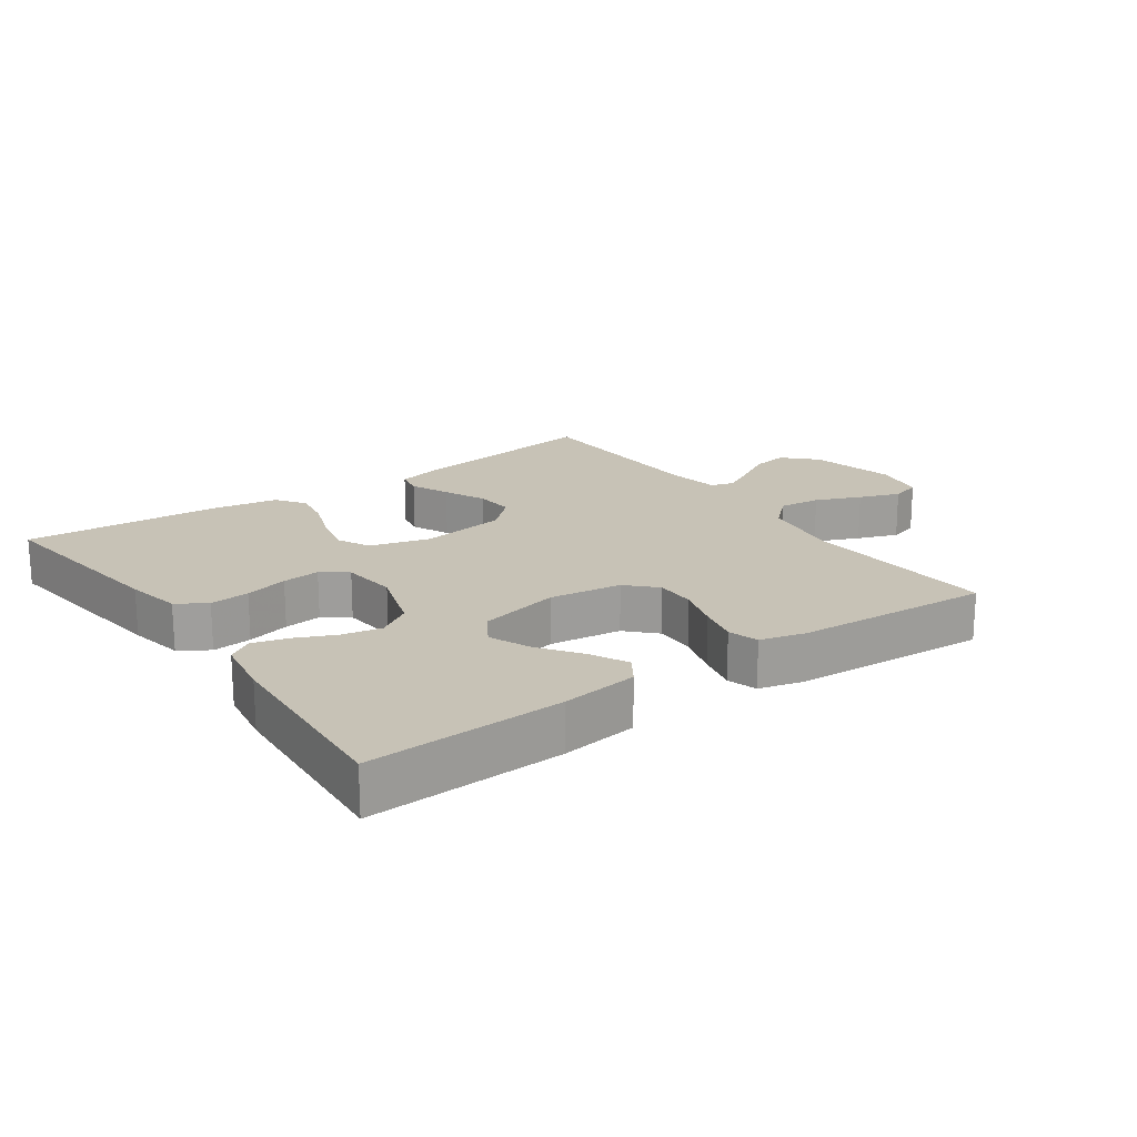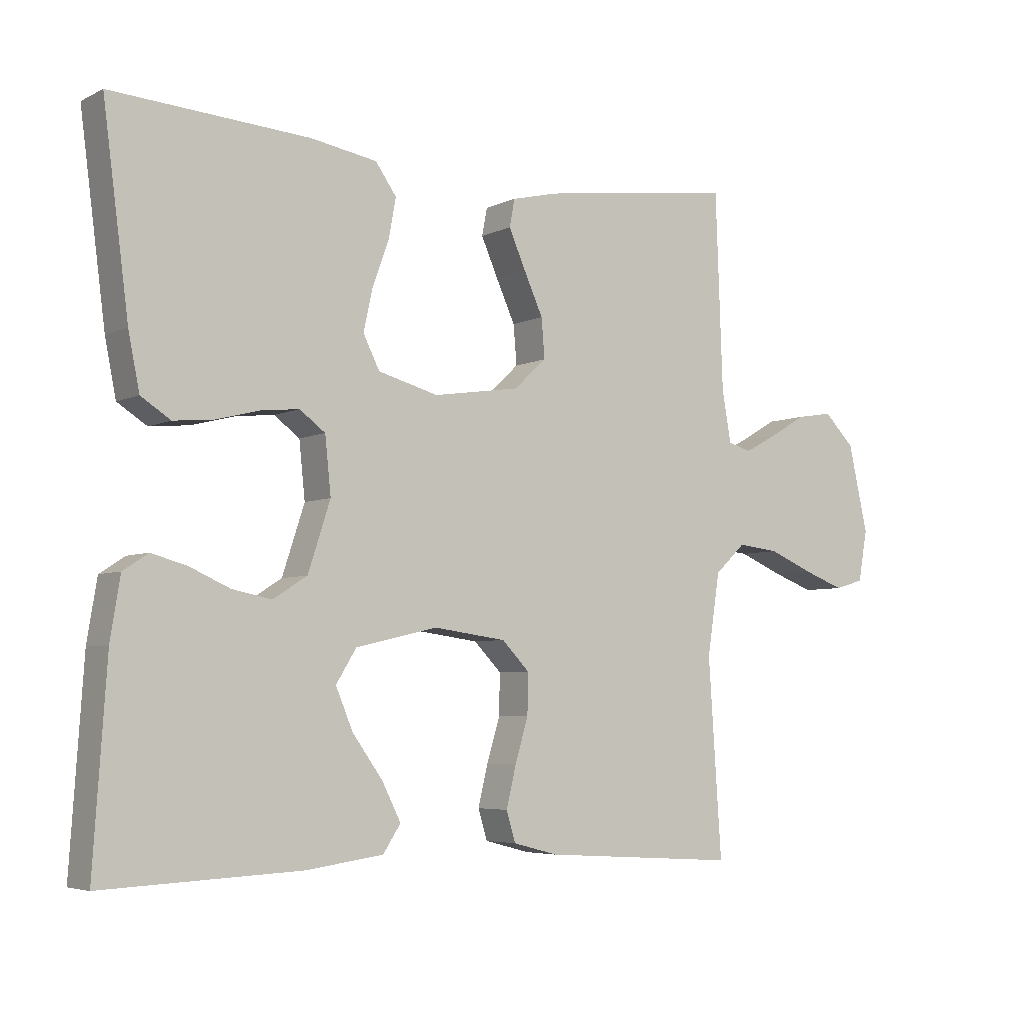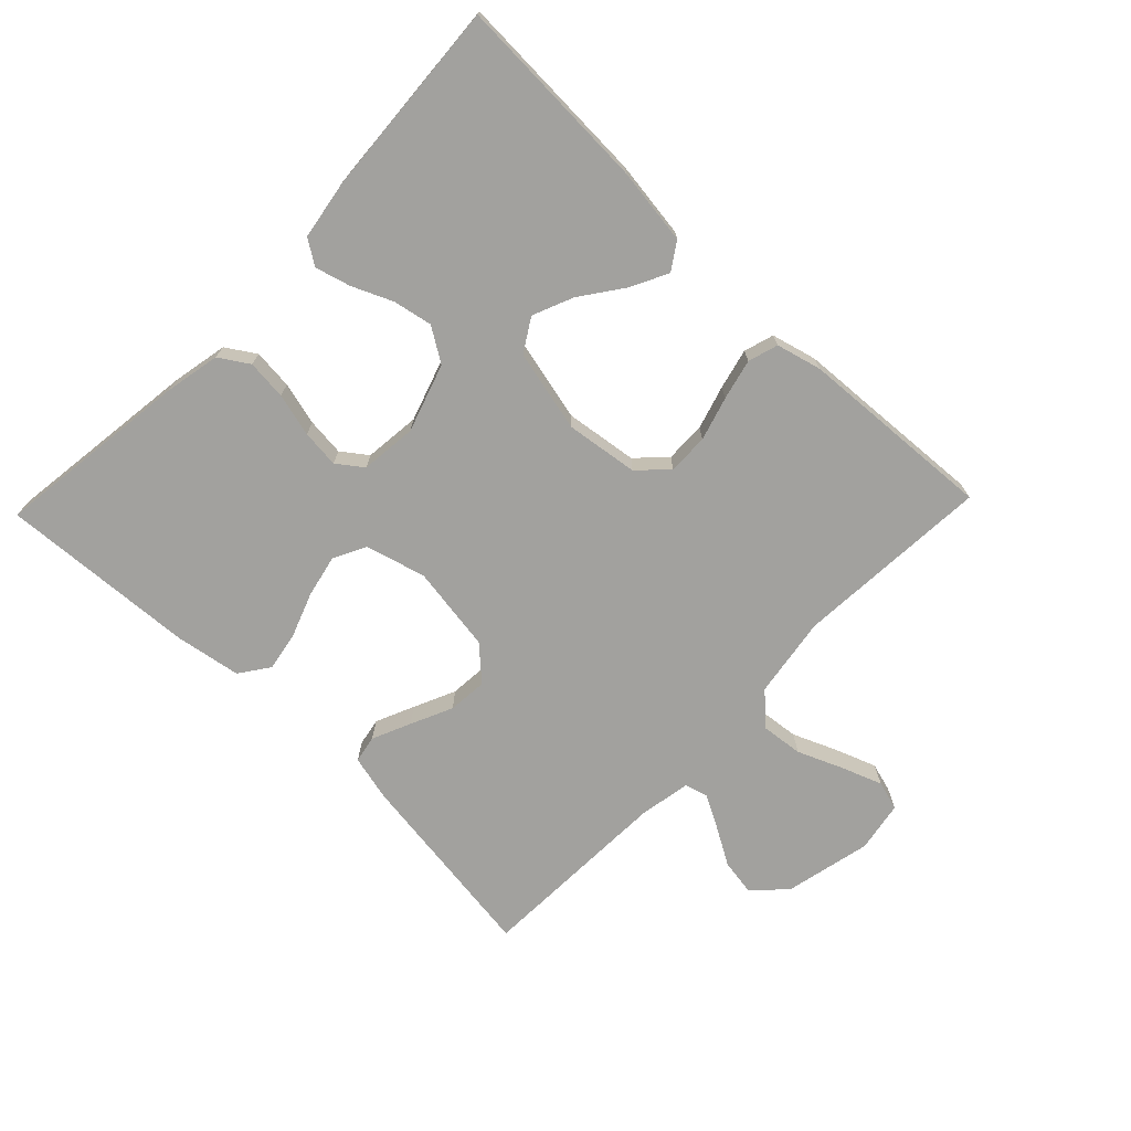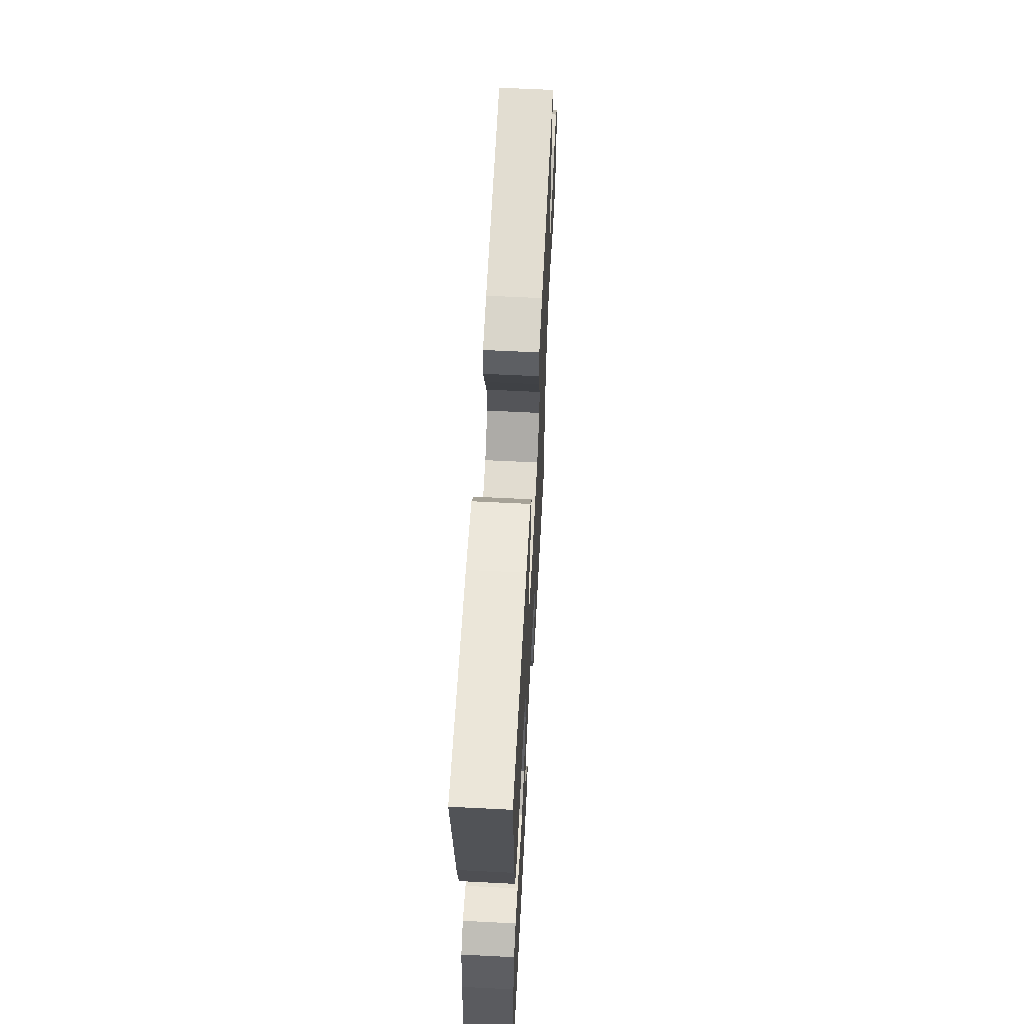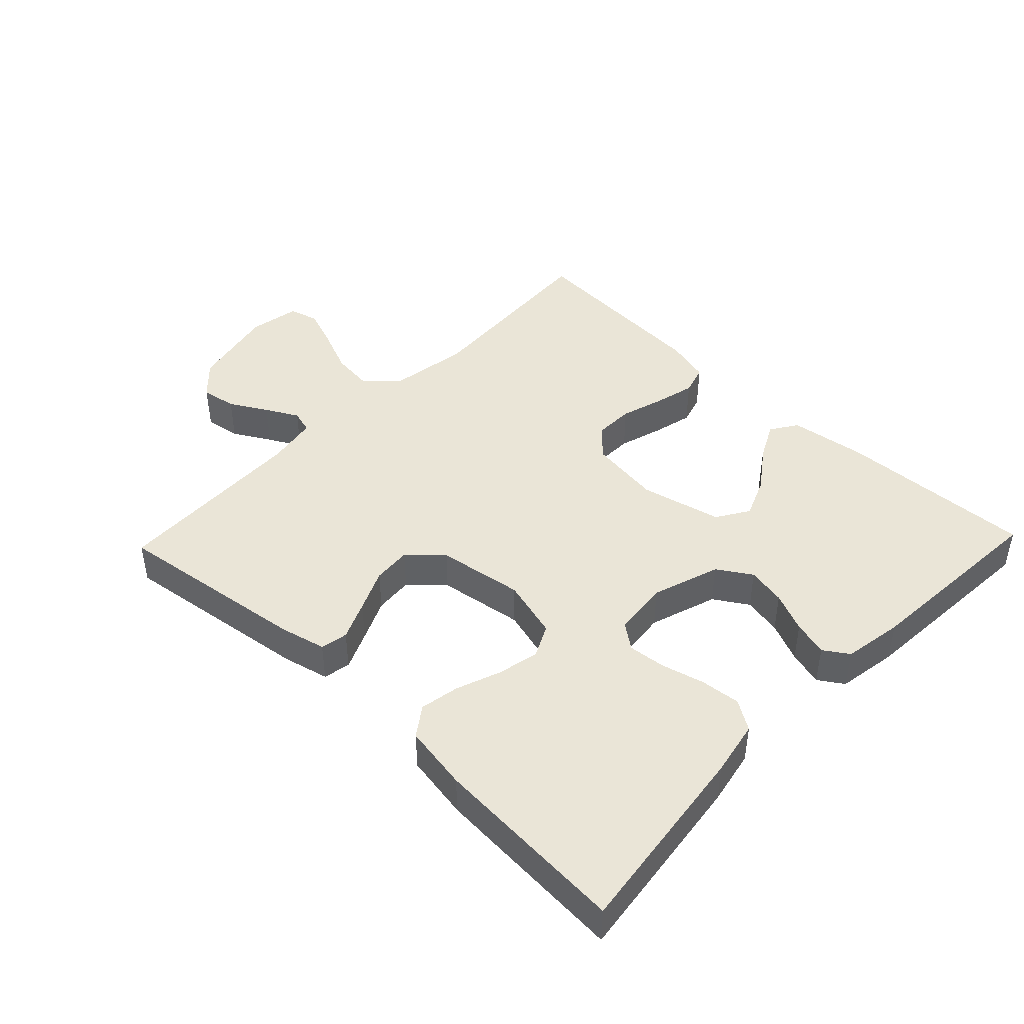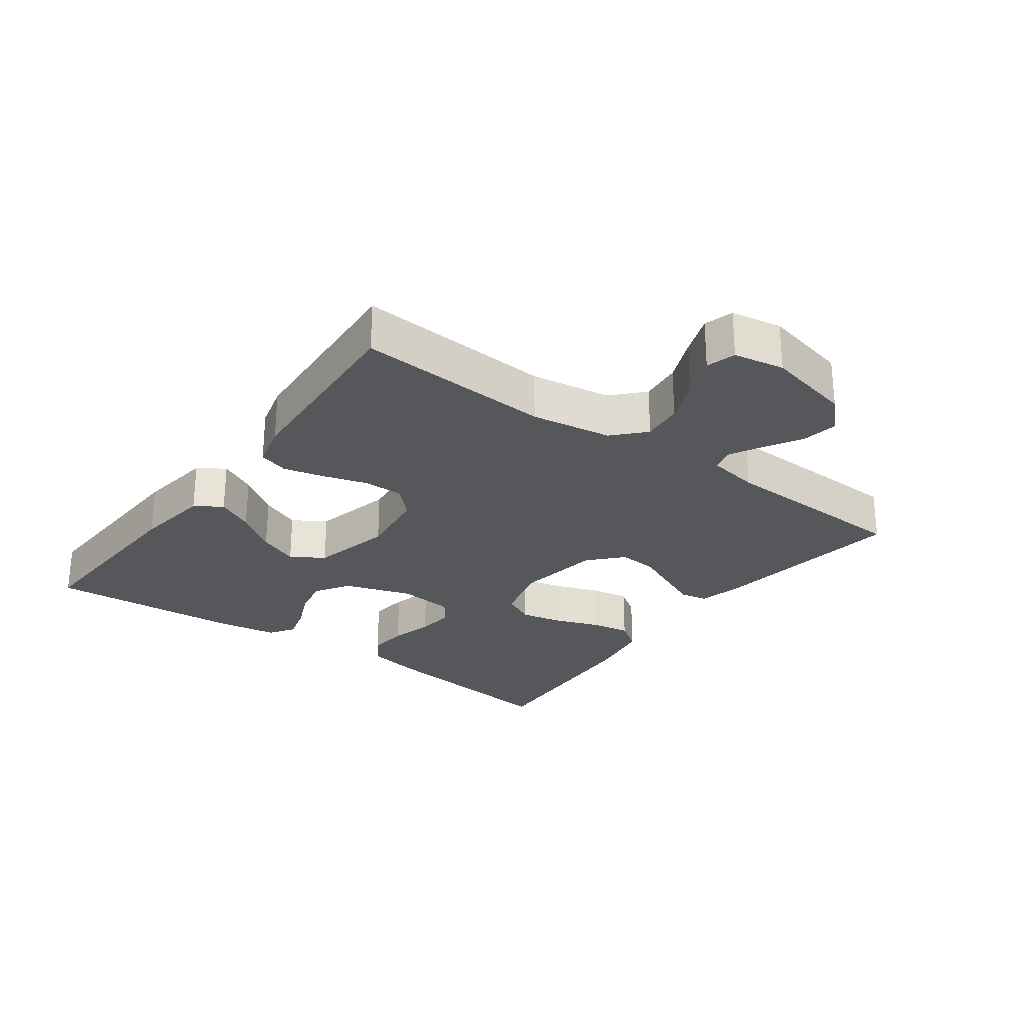
<metadata>
{"format":"obj","ext":"obj","renderer":"f3d","projection":"perspective","resolution":1024,"background":"white","views":[{"elev":19.2,"azim":144.7,"up":"+Y"},{"elev":-5.1,"azim":145.4,"up":"+Z"},{"elev":-72.0,"azim":136.1,"up":"+Y"},{"elev":60.6,"azim":93.0,"up":"+Z"},{"elev":44.2,"azim":43.8,"up":"+Y"},{"elev":-26.7,"azim":-126.2,"up":"+Y"}]}
</metadata>
<code>
v -0.5 0.07 -0.5
v -0.48 0.07 -0.2
v -0.499 0.07 -0.076
v -0.546 0.07 -0.032
v -0.61 0.07 -0.039
v -0.679 0.07 -0.068
v -0.741 0.07 -0.091
v -0.786 0.07 -0.078
v -0.8 0.07 0
v -0.77 0.07 0.133
v -0.723 0.07 0.18
v -0.668 0.07 0.171
v -0.611 0.07 0.138
v -0.561 0.07 0.111
v -0.525 0.07 0.121
v -0.511 0.07 0.2
v -0.5 0.07 0.5
v -0.2 0.07 0.459
v -0.13 0.07 0.442
v -0.122 0.07 0.4
v -0.148 0.07 0.341
v -0.177 0.07 0.277
v -0.182 0.07 0.217
v -0.132 0.07 0.171
v 0 0.07 0.151
v 0.092 0.07 0.176
v 0.117 0.07 0.226
v 0.103 0.07 0.29
v 0.078 0.07 0.358
v 0.067 0.07 0.419
v 0.099 0.07 0.464
v 0.2 0.07 0.481
v 0.5 0.07 0.5
v 0.461 0.07 0.2
v 0.444 0.07 0.115
v 0.399 0.07 0.086
v 0.338 0.07 0.092
v 0.272 0.07 0.109
v 0.214 0.07 0.115
v 0.175 0.07 0.086
v 0.166 0.07 0
v 0.2 0.07 -0.104
v 0.252 0.07 -0.137
v 0.312 0.07 -0.125
v 0.373 0.07 -0.098
v 0.427 0.07 -0.083
v 0.465 0.07 -0.108
v 0.48 0.07 -0.2
v 0.5 0.07 -0.5
v 0.2 0.07 -0.487
v 0.082 0.07 -0.471
v 0.055 0.07 -0.43
v 0.084 0.07 -0.373
v 0.13 0.07 -0.309
v 0.156 0.07 -0.247
v 0.125 0.07 -0.197
v 0 0.07 -0.168
v -0.111 0.07 -0.183
v -0.153 0.07 -0.226
v -0.152 0.07 -0.288
v -0.132 0.07 -0.355
v -0.117 0.07 -0.417
v -0.131 0.07 -0.463
v -0.2 0.07 -0.481
v -0.5 0 -0.5
v -0.48 0 -0.2
v -0.499 0 -0.076
v -0.546 0 -0.032
v -0.61 0 -0.039
v -0.679 0 -0.068
v -0.741 0 -0.091
v -0.786 0 -0.078
v -0.8 0 0
v -0.77 0 0.133
v -0.723 0 0.18
v -0.668 0 0.171
v -0.611 0 0.138
v -0.561 0 0.111
v -0.525 0 0.121
v -0.511 0 0.2
v -0.5 0 0.5
v -0.2 0 0.459
v -0.13 0 0.442
v -0.122 0 0.4
v -0.148 0 0.341
v -0.177 0 0.277
v -0.182 0 0.217
v -0.132 0 0.171
v 0 0 0.151
v 0.092 0 0.176
v 0.117 0 0.226
v 0.103 0 0.29
v 0.078 0 0.358
v 0.067 0 0.419
v 0.099 0 0.464
v 0.2 0 0.481
v 0.5 0 0.5
v 0.461 0 0.2
v 0.444 0 0.115
v 0.399 0 0.086
v 0.338 0 0.092
v 0.272 0 0.109
v 0.214 0 0.115
v 0.175 0 0.086
v 0.166 0 0
v 0.2 0 -0.104
v 0.252 0 -0.137
v 0.312 0 -0.125
v 0.373 0 -0.098
v 0.427 0 -0.083
v 0.465 0 -0.108
v 0.48 0 -0.2
v 0.5 0 -0.5
v 0.2 0 -0.487
v 0.082 0 -0.471
v 0.055 0 -0.43
v 0.084 0 -0.373
v 0.13 0 -0.309
v 0.156 0 -0.247
v 0.125 0 -0.197
v 0 0 -0.168
v -0.111 0 -0.183
v -0.153 0 -0.226
v -0.152 0 -0.288
v -0.132 0 -0.355
v -0.117 0 -0.417
v -0.131 0 -0.463
v -0.2 0 -0.481
f 63 64 1 2
f 60 61 62 63
f 60 63 2 3
f 59 60 3 4
f 58 59 4
f 57 58 4
f 56 57 4
f 51 52 53 54
f 51 54 55
f 50 51 55
f 49 50 55
f 48 49 55 56
f 44 45 46 47
f 43 44 47 48
f 35 36 37 38
f 35 38 39
f 34 35 39
f 33 34 39
f 32 33 39 40
f 28 29 30 31
f 27 28 31 32
f 19 20 21 22
f 17 18 19 22
f 16 17 22 23
f 15 16 23 24
f 10 11 12 13
f 10 13 14
f 9 10 14
f 5 6 7 8
f 5 8 9 14
f 43 48 56 4
f 27 32 40 41
f 26 27 41
f 25 26 41 42
f 24 25 42
f 15 24 42
f 4 5 14 15
f 4 15 42 43
f 66 65 128 127
f 127 126 125 124
f 67 66 127 124
f 68 67 124 123
f 68 123 122
f 68 122 121
f 68 121 120
f 118 117 116 115
f 119 118 115
f 119 115 114
f 119 114 113
f 120 119 113 112
f 111 110 109 108
f 112 111 108 107
f 102 101 100 99
f 103 102 99
f 103 99 98
f 103 98 97
f 104 103 97 96
f 95 94 93 92
f 96 95 92 91
f 86 85 84 83
f 86 83 82 81
f 87 86 81 80
f 88 87 80 79
f 77 76 75 74
f 78 77 74
f 78 74 73
f 72 71 70 69
f 78 73 72 69
f 68 120 112 107
f 105 104 96 91
f 105 91 90
f 106 105 90 89
f 106 89 88
f 106 88 79
f 79 78 69 68
f 107 106 79 68
f 1 65 66 2
f 2 66 67 3
f 3 67 68 4
f 4 68 69 5
f 5 69 70 6
f 6 70 71 7
f 7 71 72 8
f 8 72 73 9
f 9 73 74 10
f 10 74 75 11
f 11 75 76 12
f 12 76 77 13
f 13 77 78 14
f 14 78 79 15
f 15 79 80 16
f 16 80 81 17
f 17 81 82 18
f 18 82 83 19
f 19 83 84 20
f 20 84 85 21
f 21 85 86 22
f 22 86 87 23
f 23 87 88 24
f 24 88 89 25
f 25 89 90 26
f 26 90 91 27
f 27 91 92 28
f 28 92 93 29
f 29 93 94 30
f 30 94 95 31
f 31 95 96 32
f 32 96 97 33
f 33 97 98 34
f 34 98 99 35
f 35 99 100 36
f 36 100 101 37
f 37 101 102 38
f 38 102 103 39
f 39 103 104 40
f 40 104 105 41
f 41 105 106 42
f 42 106 107 43
f 43 107 108 44
f 44 108 109 45
f 45 109 110 46
f 46 110 111 47
f 47 111 112 48
f 48 112 113 49
f 49 113 114 50
f 50 114 115 51
f 51 115 116 52
f 52 116 117 53
f 53 117 118 54
f 54 118 119 55
f 55 119 120 56
f 56 120 121 57
f 57 121 122 58
f 58 122 123 59
f 59 123 124 60
f 60 124 125 61
f 61 125 126 62
f 62 126 127 63
f 63 127 128 64
f 64 128 65 1

</code>
